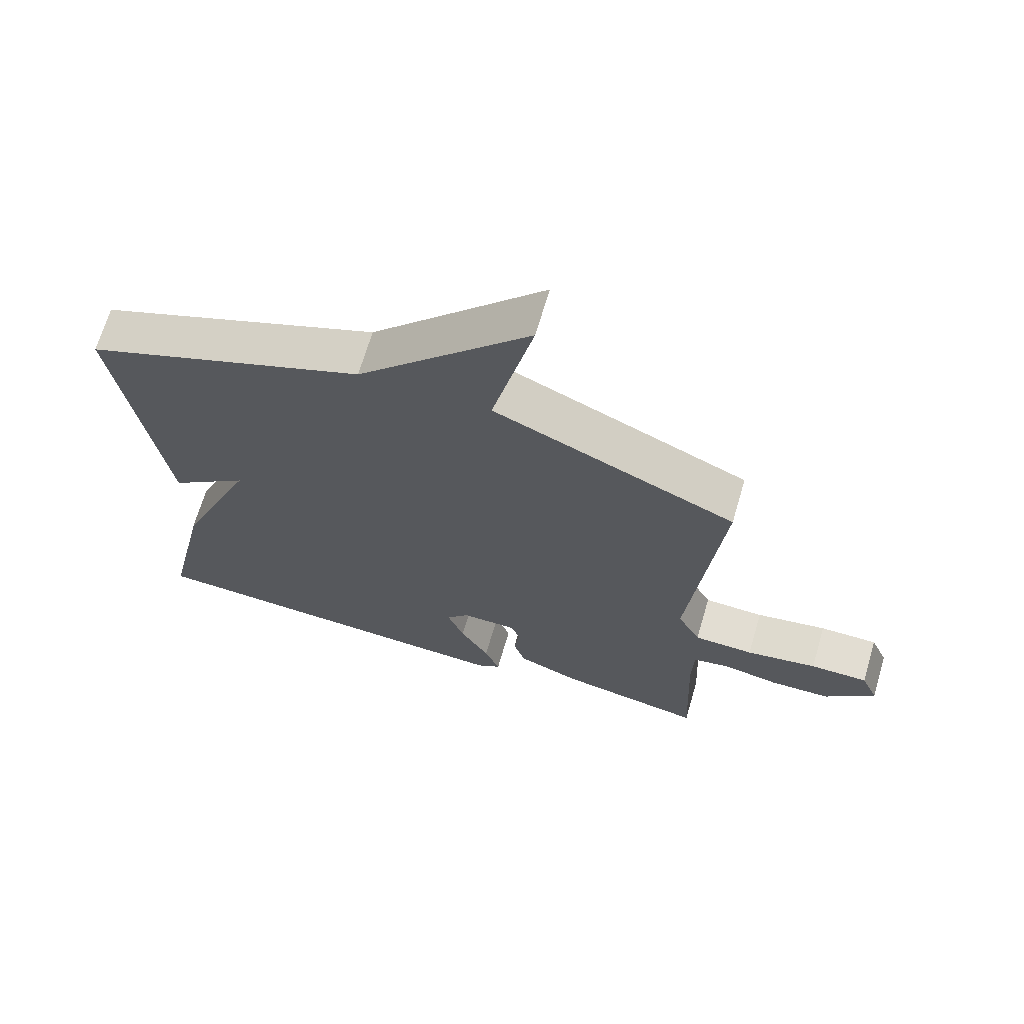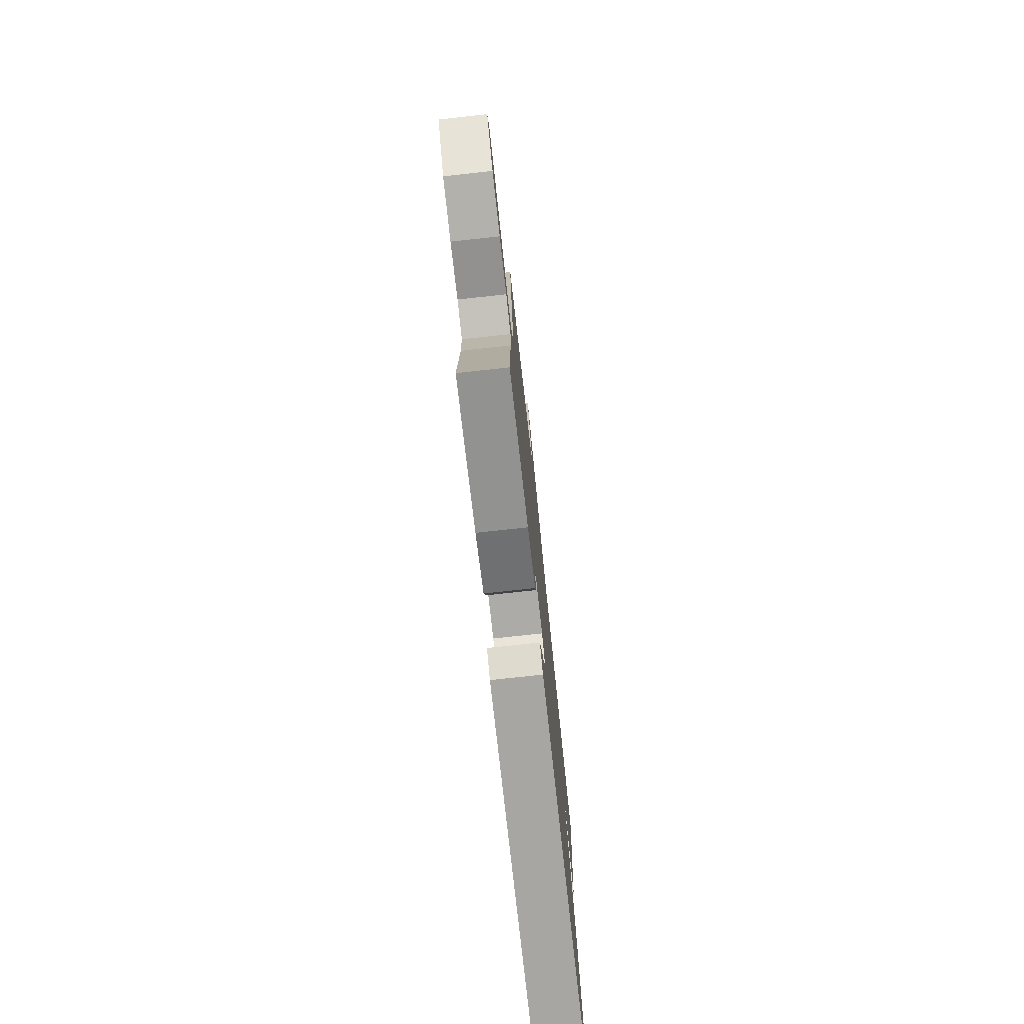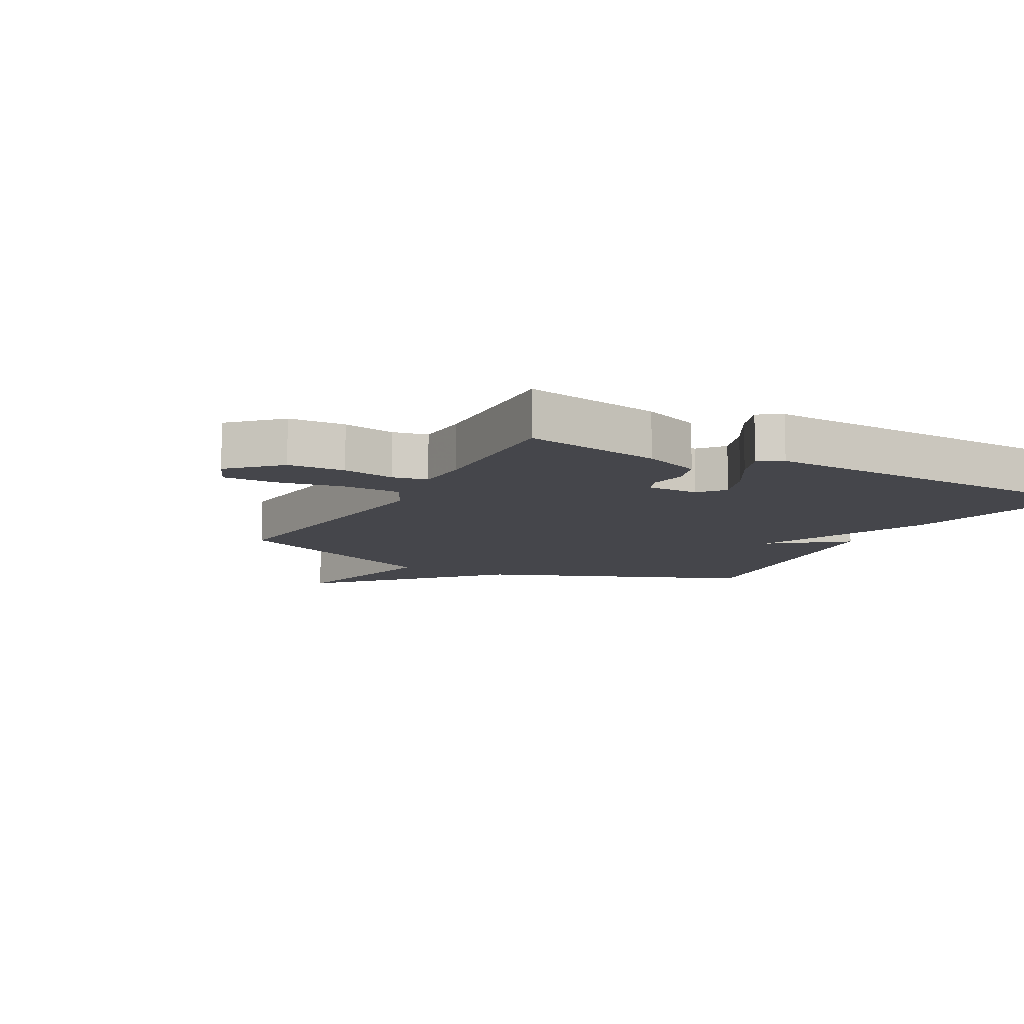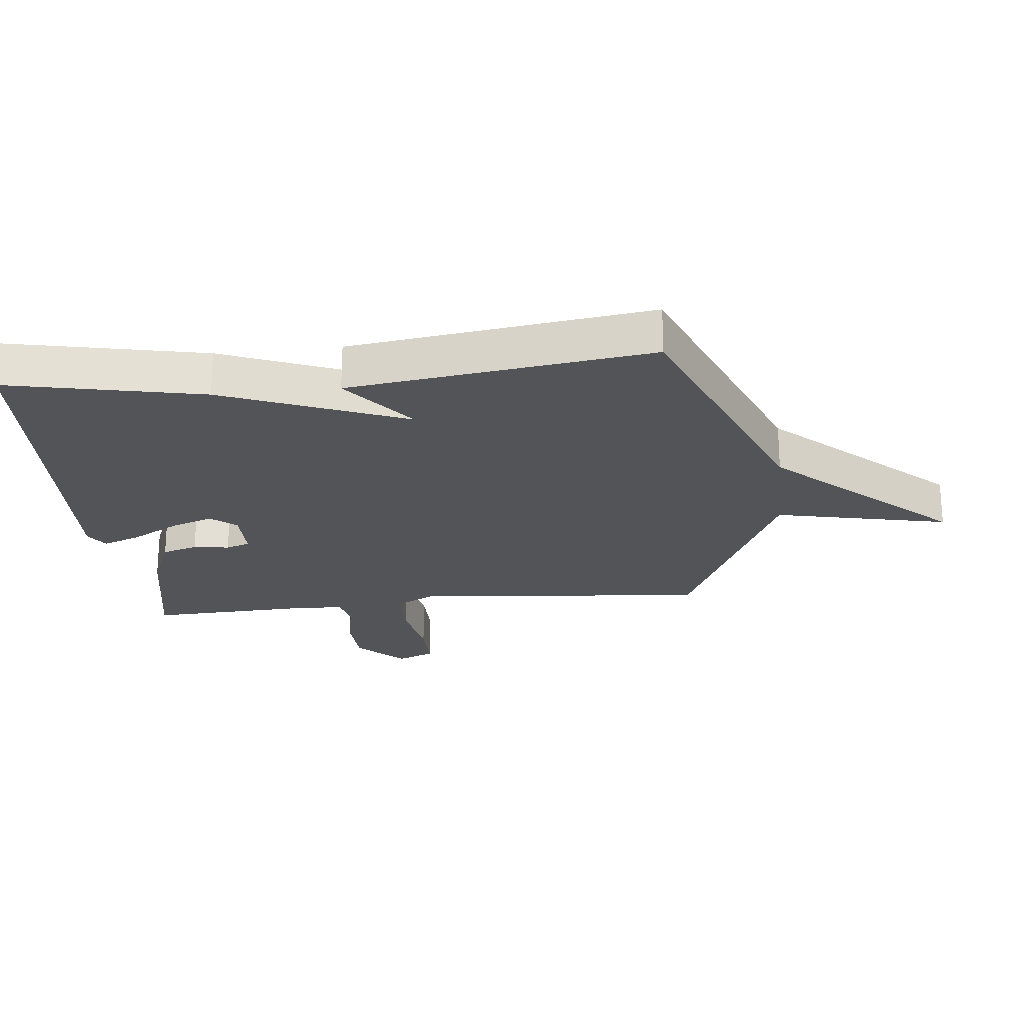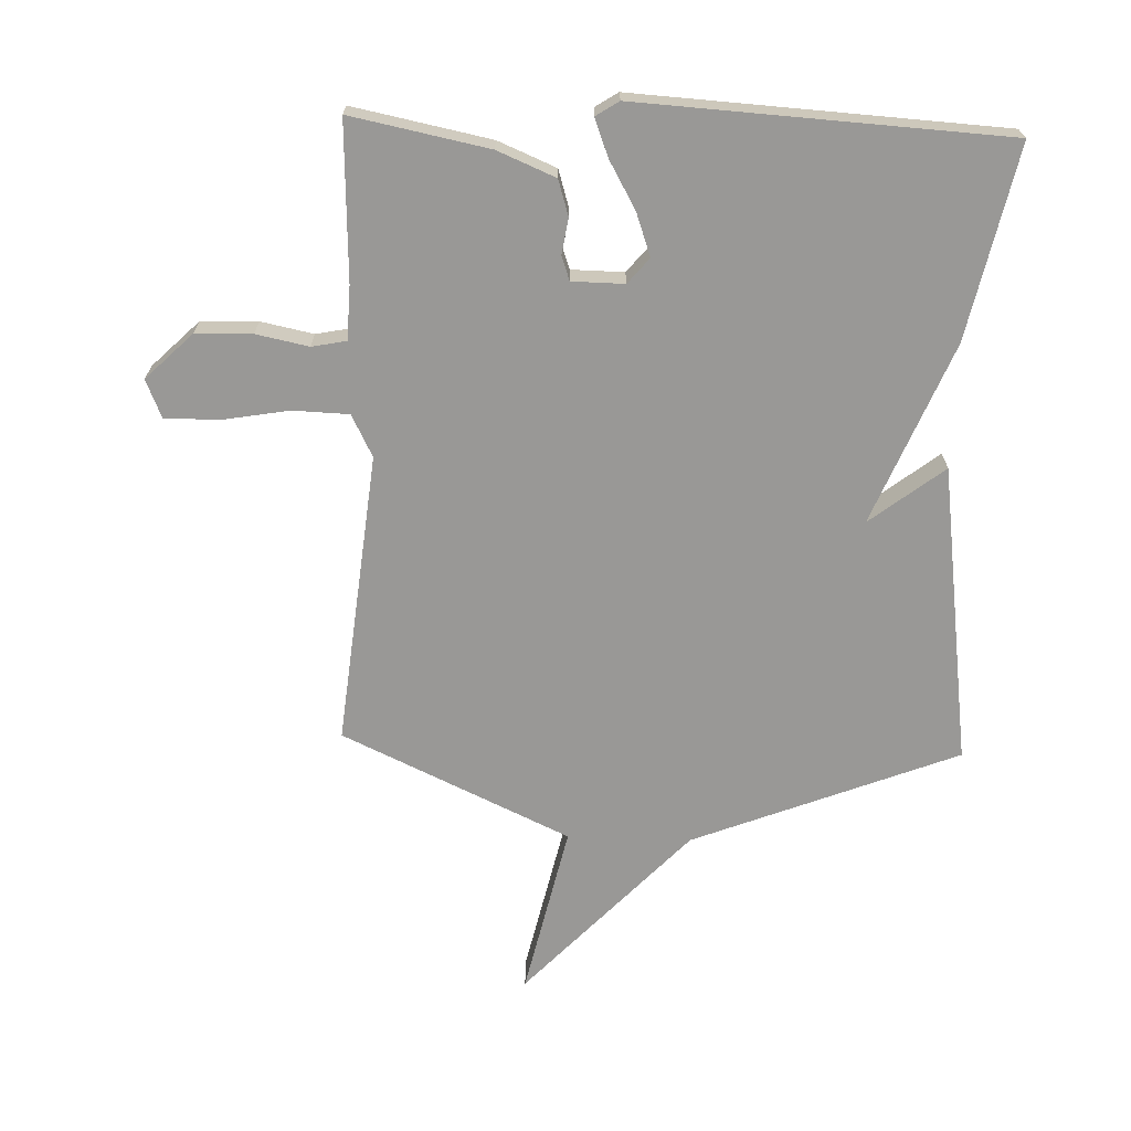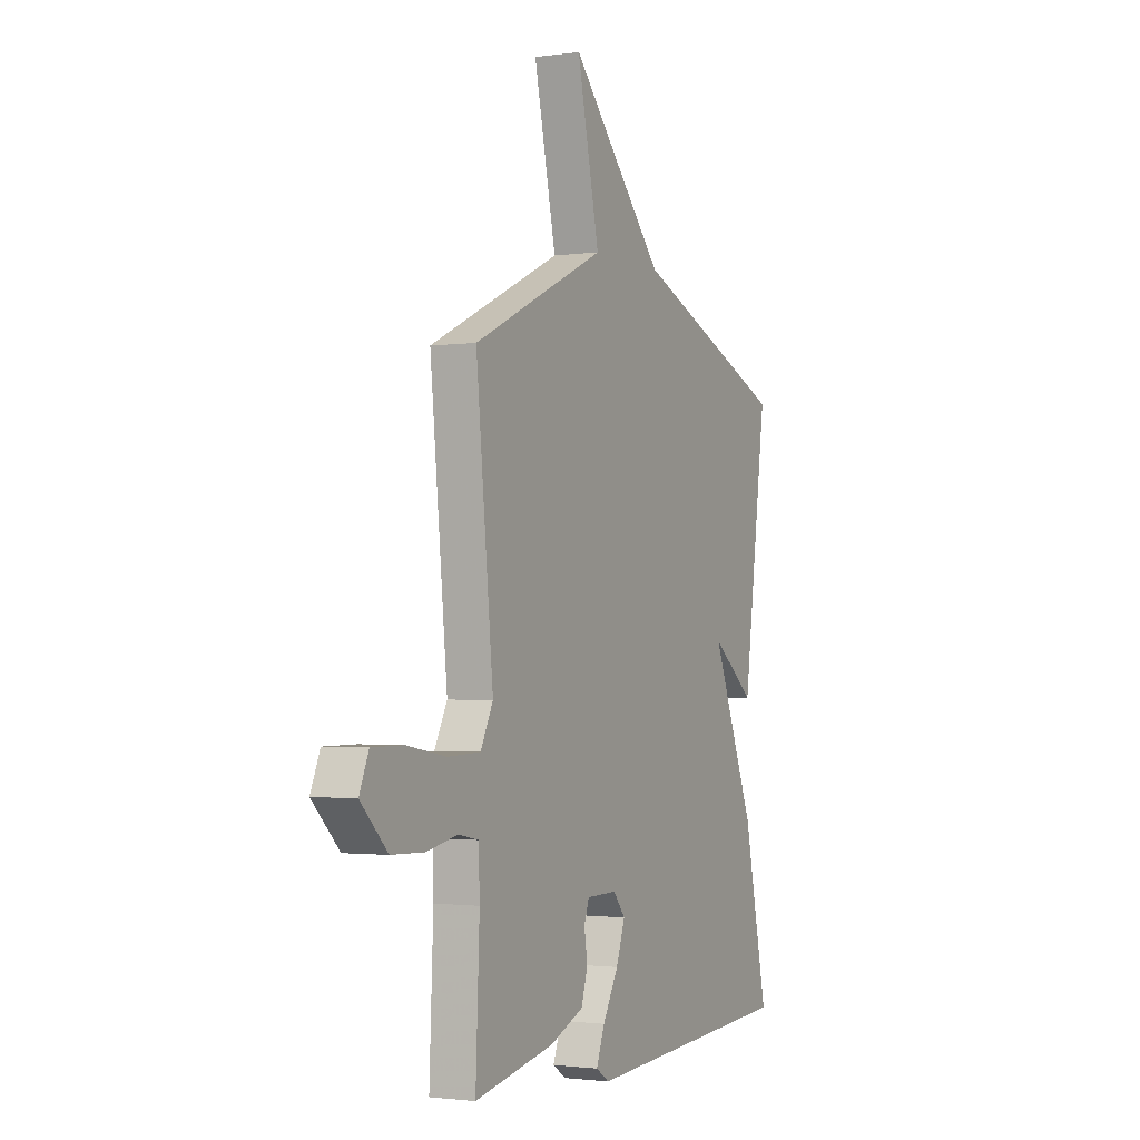
<metadata>
{"format":"obj","ext":"obj","renderer":"f3d","projection":"perspective","resolution":1024,"background":"white","views":[{"elev":68.3,"azim":16.4,"up":"+Z"},{"elev":-77.2,"azim":96.2,"up":"+Z"},{"elev":-10.0,"azim":151.7,"up":"+Y"},{"elev":-23.0,"azim":-83.8,"up":"+Y"},{"elev":-68.6,"azim":178.0,"up":"+Y"},{"elev":-1.6,"azim":116.4,"up":"+Z"}]}
</metadata>
<code>
v 0.5 0.07 0.5
v 0.452 0.07 0.026
v 0.487 0.07 -0.042
v 0.578 0.07 -0.045
v 0.686 0.07 -0.026
v 0.774 0.07 -0.026
v 0.8 0.07 -0.087
v 0.725 0.07 -0.161
v 0.633 0.07 -0.164
v 0.548 0.07 -0.147
v 0.492 0.07 -0.158
v 0.489 0.07 -0.245
v 0.5 0.07 -0.5
v 0.277 0.07 -0.456
v 0.183 0.07 -0.417
v 0.165 0.07 -0.359
v 0.174 0.07 -0.301
v 0.16 0.07 -0.262
v 0.075 0.07 -0.261
v 0.041 0.07 -0.302
v 0.066 0.07 -0.372
v 0.11 0.07 -0.449
v 0.133 0.07 -0.51
v 0.096 0.07 -0.534
v -0.5 0.07 -0.5
v -0.433 0.07 -0.187
v -0.313 0.07 0.106
v -0.433 0.07 0.013
v -0.5 0.07 0.5
v -0.07 0.07 0.67
v 0.192 0.07 0.95
v 0.13 0.07 0.67
v 0.5 0 0.5
v 0.452 0 0.026
v 0.487 0 -0.042
v 0.578 0 -0.045
v 0.686 0 -0.026
v 0.774 0 -0.026
v 0.8 0 -0.087
v 0.725 0 -0.161
v 0.633 0 -0.164
v 0.548 0 -0.147
v 0.492 0 -0.158
v 0.489 0 -0.245
v 0.5 0 -0.5
v 0.277 0 -0.456
v 0.183 0 -0.417
v 0.165 0 -0.359
v 0.174 0 -0.301
v 0.16 0 -0.262
v 0.075 0 -0.261
v 0.041 0 -0.302
v 0.066 0 -0.372
v 0.11 0 -0.449
v 0.133 0 -0.51
v 0.096 0 -0.534
v -0.5 0 -0.5
v -0.433 0 -0.187
v -0.313 0 0.106
v -0.433 0 0.013
v -0.5 0 0.5
v -0.07 0 0.67
v 0.192 0 0.95
v 0.13 0 0.67
f 30 31 32
f 29 30 32
f 28 29 32
f 27 28 32
f 27 32 1 2
f 25 26 27
f 24 25 27
f 23 24 27
f 22 23 27
f 21 22 27
f 20 21 27
f 19 20 27
f 27 2 3
f 19 27 3
f 18 19 3
f 17 18 3 4
f 15 16 17
f 14 15 17
f 13 14 17
f 12 13 17
f 11 12 17
f 4 5 6
f 17 4 6
f 11 17 6
f 10 11 6 7
f 7 8 9 10
f 64 63 62
f 64 62 61
f 64 61 60
f 64 60 59
f 34 33 64 59
f 59 58 57
f 59 57 56
f 59 56 55
f 59 55 54
f 59 54 53
f 59 53 52
f 59 52 51
f 35 34 59
f 35 59 51
f 35 51 50
f 36 35 50 49
f 49 48 47
f 49 47 46
f 49 46 45
f 49 45 44
f 49 44 43
f 38 37 36
f 38 36 49
f 38 49 43
f 39 38 43 42
f 42 41 40 39
f 1 33 34 2
f 2 34 35 3
f 3 35 36 4
f 4 36 37 5
f 5 37 38 6
f 6 38 39 7
f 7 39 40 8
f 8 40 41 9
f 9 41 42 10
f 10 42 43 11
f 11 43 44 12
f 12 44 45 13
f 13 45 46 14
f 14 46 47 15
f 15 47 48 16
f 16 48 49 17
f 17 49 50 18
f 18 50 51 19
f 19 51 52 20
f 20 52 53 21
f 21 53 54 22
f 22 54 55 23
f 23 55 56 24
f 24 56 57 25
f 25 57 58 26
f 26 58 59 27
f 27 59 60 28
f 28 60 61 29
f 29 61 62 30
f 30 62 63 31
f 31 63 64 32
f 32 64 33 1

</code>
